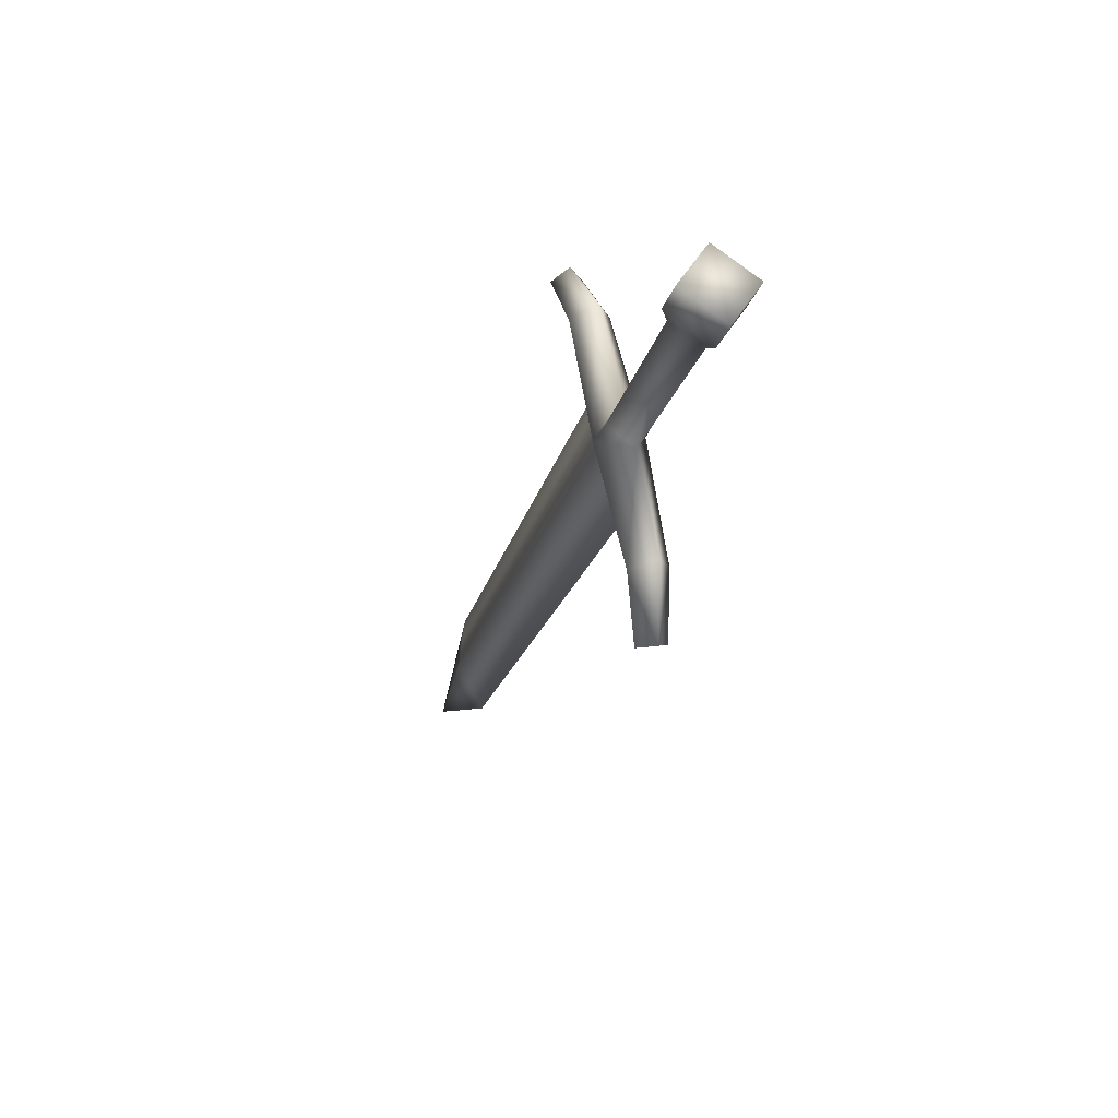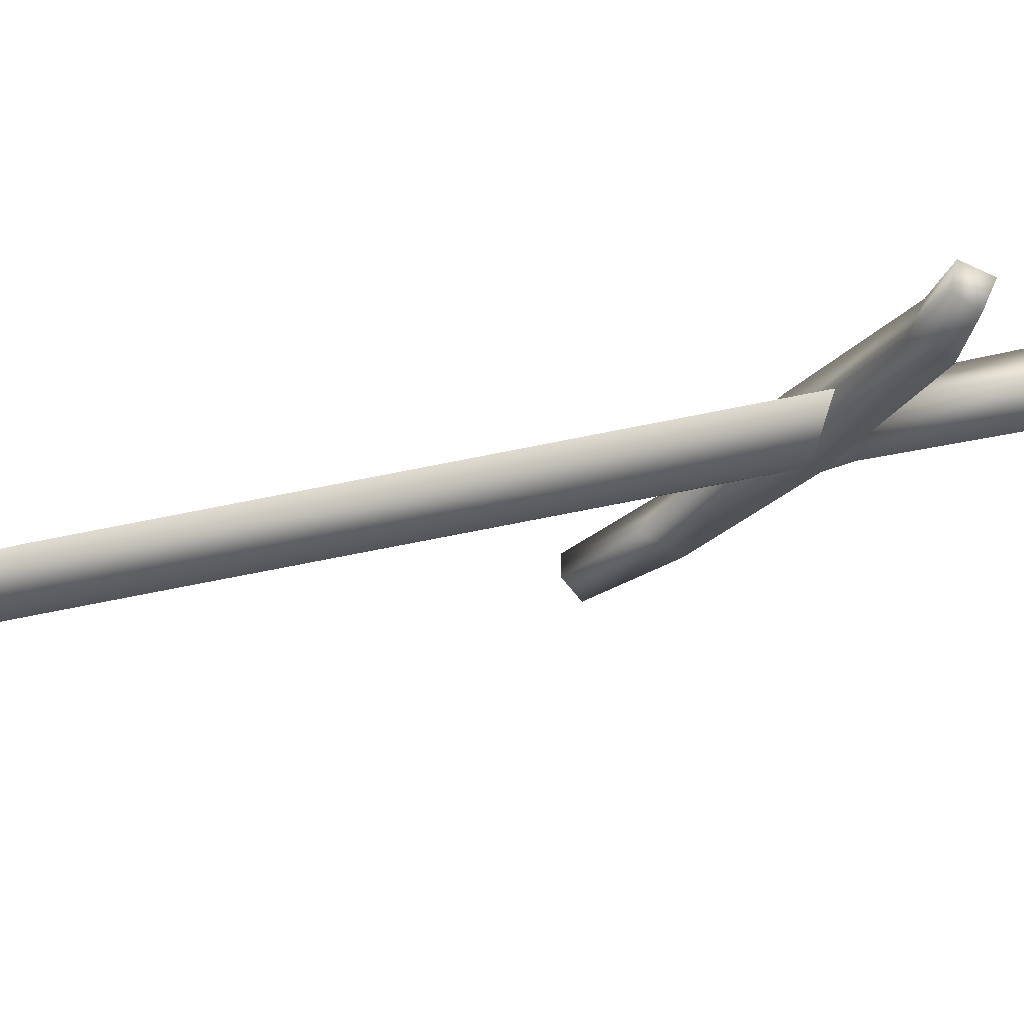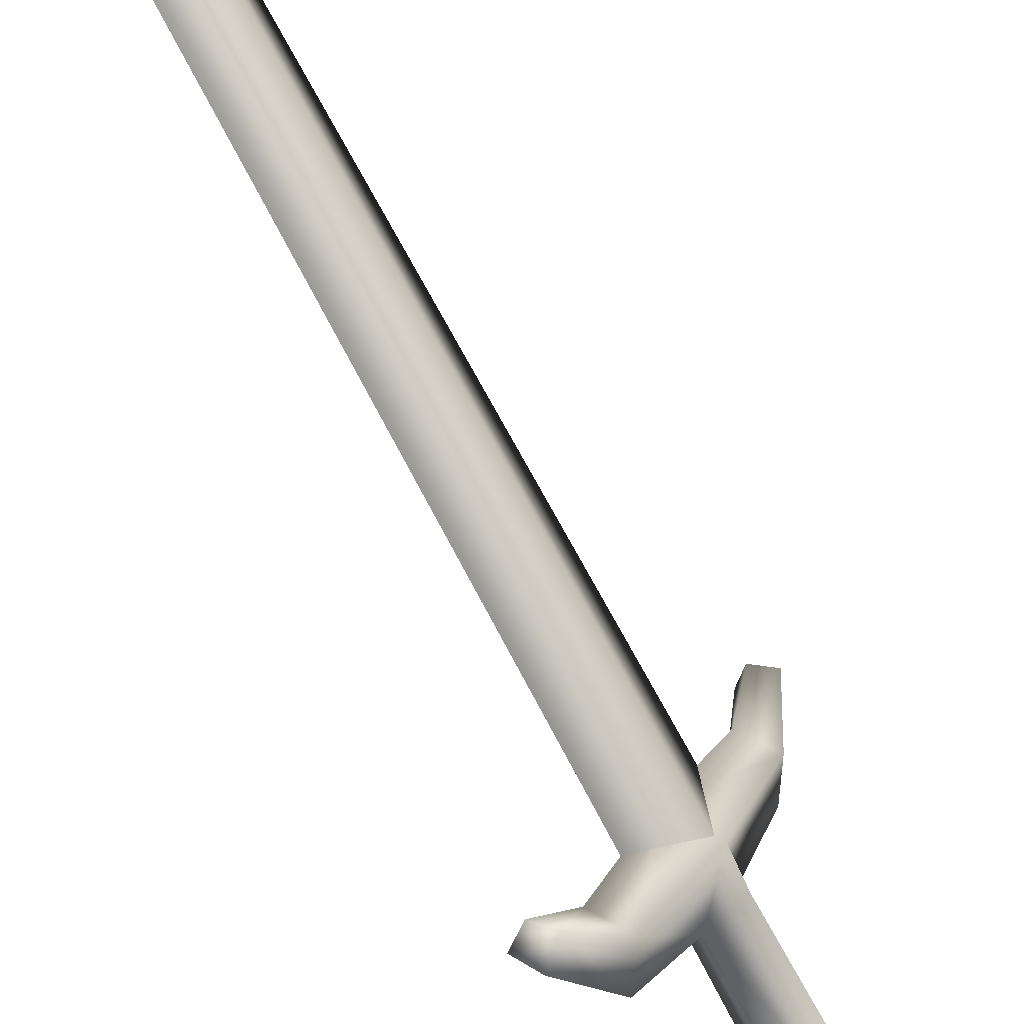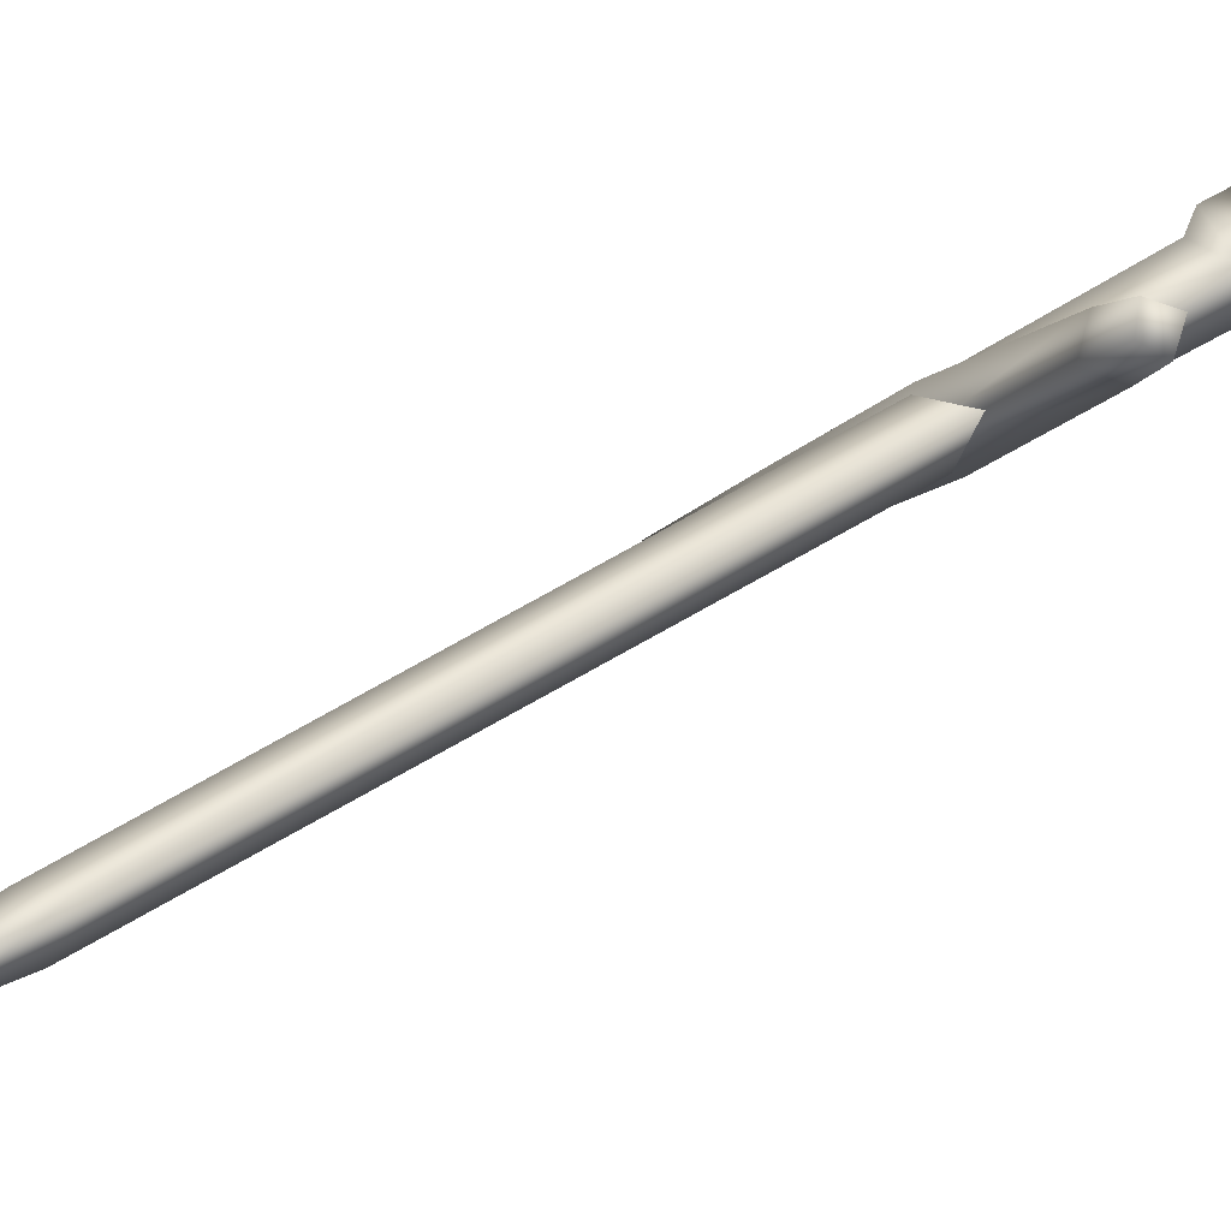
<metadata>
{"format":"obj","ext":"obj","renderer":"f3d","projection":"perspective","resolution":1024,"background":"white","views":[{"elev":41.3,"azim":-164.6,"up":"+Y"},{"elev":39.8,"azim":73.3,"up":"+Z"},{"elev":76.6,"azim":171.8,"up":"+Z"},{"elev":54.8,"azim":67.5,"up":"+Z"}]}
</metadata>
<code>
v  0.2535 0.6433 0.2512
v  0.2225 0.6964 0.2833
v  0.287 0.7459 0.3974
v  0.3222 0.7159 0.392
v  0.3114 0.6805 0.4167
v  0.241 0.598 0.284
v  0.3462 0.7317 0.4852
v  0.3692 0.7119 0.474
v  0.1334 0.9132 0.2069
v  0.148 0.9024 0.1593
v  0.151 0.9289 0.1425
v  0.13 0.9443 0.2105
v  0.1333 0.9719 0.1273
v  0.1123 0.9872 0.1954
v  0.3543 0.6922 0.4864
v  0.2764 0.7075 0.4215
v  0.1956 0.6327 0.2885
v  0.3326 0.7051 0.4976
v  0.0654 0.9131 0.1977
v  0.0882 0.8914 0.1979
v  0.0477 0.9561 0.1825
v  0.1996 0.6362 0.2843
v  0.487 -0.0525 0.5249
v  0.5378 -0.0161 0.569
v  0.2611 0.6806 0.3387
v  0.5864 -0.2419 0.5801
v  0.2474 0.645 0.2535
v  0.527 -0.0452 0.4991
v  0.1761 0.5603 0.1211
v  0.1663 0.526 0.1475
v  0.1384 0.5877 0.1219
v  0.1532 0.4818 0.0735
v  0.1234 0.4944 0.0721
v  0.2354 0.6803 0.2397
v  0.192 0.6639 0.2267
v  0.1028 0.8807 0.1502
v  0.0864 0.8978 0.1296
v  0.0687 0.9407 0.1144
v  0.1429 0.4671 0.0945
v  0.1303 0.5519 0.1506
v  0.1166 0.4751 0.0971
v  0.1859 0.6005 0.1992
v  0.4763 -0.0816 0.455
v  0.1827 0.6706 0.2737
o sword1_LOD003
g sword1_LOD003
f 1 2 3
f 3 4 1
f 4 5 6
f 6 1 4
f 3 7 8
f 8 4 3
f 9 10 11
f 11 12 9
f 12 11 13
f 13 14 12
f 5 4 8
f 8 15 5
f 16 17 6
f 6 5 16
f 3 16 18
f 18 7 3
f 9 12 19
f 19 20 9
f 12 14 21
f 21 19 12
f 5 15 18
f 18 16 5
f 22 23 24
f 24 25 22
f 23 26 24
f 27 25 24
f 24 28 27
f 28 24 26
f 29 1 6
f 6 30 29
f 31 29 32
f 32 33 31
f 10 34 35
f 35 36 10
f 36 37 11
f 11 10 36
f 37 38 13
f 13 11 37
f 30 39 32
f 32 29 30
f 17 35 31
f 31 40 17
f 40 30 6
f 6 17 40
f 31 33 41
f 41 40 31
f 20 19 37
f 37 36 20
f 19 21 38
f 38 37 19
f 30 40 41
f 41 39 30
f 22 42 43
f 43 23 22
f 23 43 26
f 27 28 43
f 43 42 27
f 28 26 43
f 9 2 34
f 34 10 9
f 29 31 35
f 35 1 29
f 7 18 15
f 15 8 7
f 39 41 33
f 33 32 39
f 2 1 34
f 34 1 35
f 20 44 2
f 2 9 20
f 2 17 16
f 16 3 2
f 20 36 35
f 35 44 20
f 44 17 2
f 35 17 44
f 38 21 14
f 14 13 38

</code>
